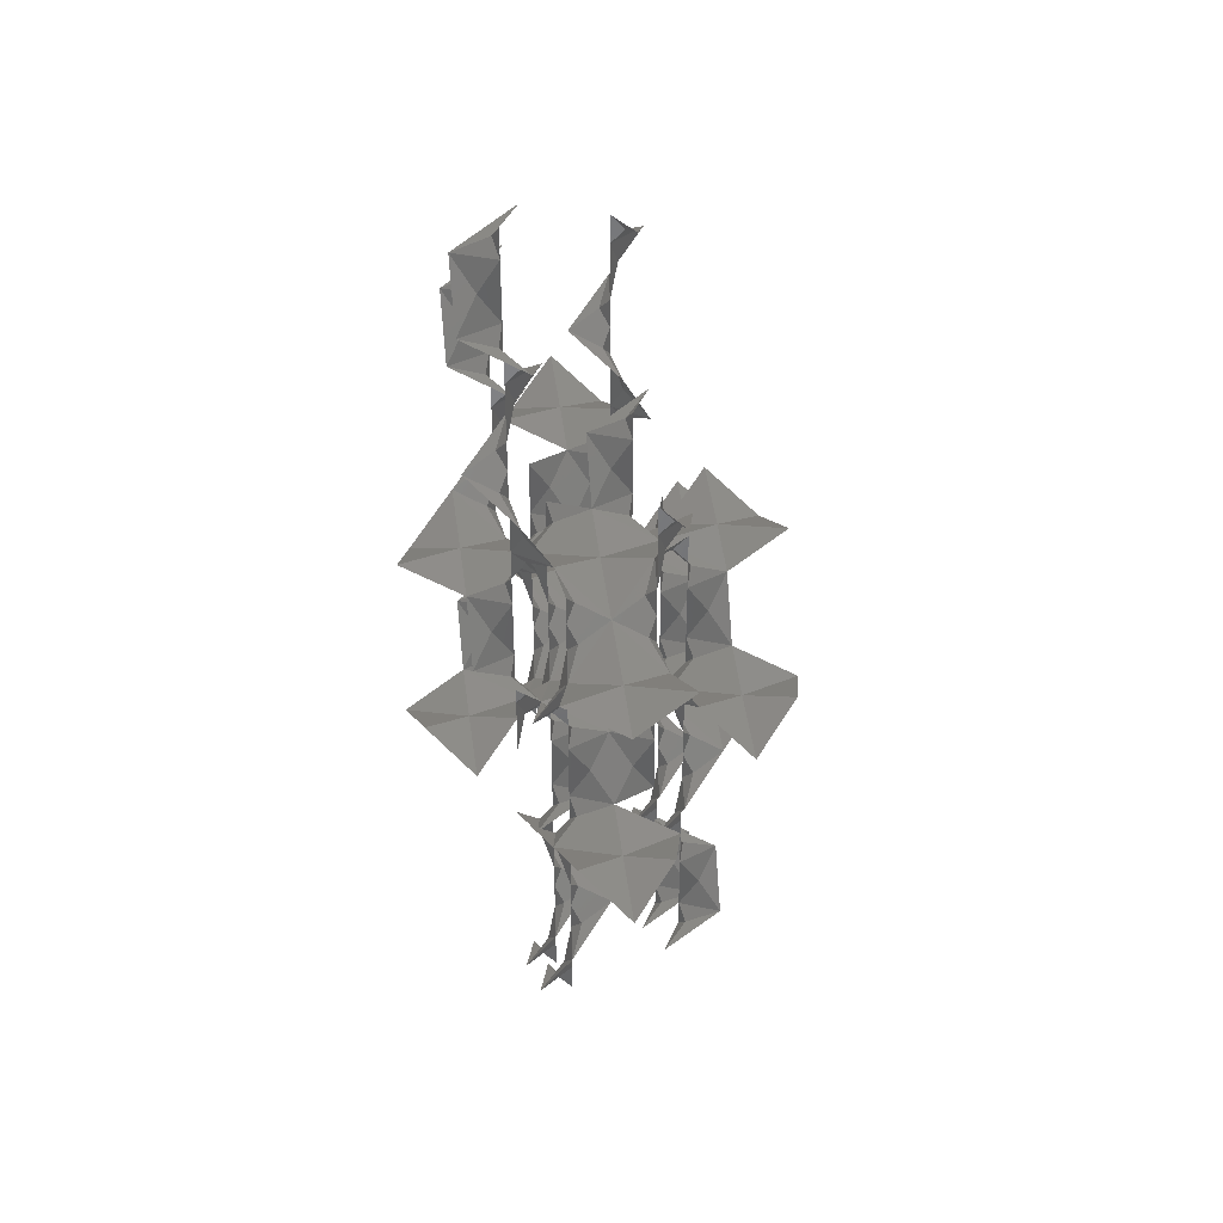
<metadata>
{"format":"stl","ext":"stl","renderer":"f3d","projection":"perspective","resolution":1024,"background":"white","views":[{"elev":40.3,"azim":-128.5,"up":"+Z"}]}
</metadata>
<code>
# stl→obj: 412 verts, 852 faces
v 0.2885 0.9995 1.734
v 2.462e-16 0.7496 1.3
v -1.731e-05 1.249 2.168
v 0.5771 0.9995 2.168
v 0.5771 0.9995 1.3
v 0.5049 1.187 2.384
v 0.8656 1.499 2.601
v 0.5771 0.9995 2.601
v 0.7754 1.031 2.818
v 1.082 0.6247 3.034
v 0.5771 0.9995 3.034
v 0.7213 0.7496 3.468
v 0.6492 0.3748 3.901
v 0.5771 0.9995 3.901
v 0.4508 0.8433 4.118
v 1.731e-05 0.9995 4.335
v 0.5771 0.9995 4.335
v 0.4508 1.156 4.552
v 0.6492 1.624 4.768
v 0.5771 0.9995 4.768
v 0.7213 1.249 5.202
v 1.082 1.374 5.635
v 0.5771 0.9995 5.635
v 0.7754 0.9683 5.852
v 0.8656 0.4998 6.069
v 0.5771 0.9995 6.069
v -0.2885 0.9995 1.734
v -0.5771 0.9995 1.3
v -0.5771 0.9995 2.168
v -0.5049 0.8121 1.084
v -0.8656 0.4998 0.867
v -0.5771 0.9995 0.867
v -0.7754 0.9683 0.6502
v -1.082 1.374 0.4335
v -0.5771 0.9995 0.4335
v -0.7213 1.249 5.551e-17
v -0.6492 1.624 -0.4335
v -0.5771 0.9995 -0.4335
v -0.4508 1.156 -0.6502
v 1.731e-05 0.9995 -0.867
v -0.5771 0.9995 -0.867
v -0.4508 0.8433 -1.084
v -0.6492 0.3748 -1.3
v -0.5771 0.9995 -1.3
v -0.7213 0.7496 -1.734
v -1.082 0.6247 -2.168
v -0.5771 0.9995 -2.168
v -0.7754 1.031 -2.384
v -0.8656 1.499 -2.601
v -0.5771 0.9995 -2.601
v 1.443 -7.993e-17 2.776e-17
v 1.731 0.2499 0.4335
v 1.731 -0.2499 -0.4335
v 1.154 -7.537e-17 -0.4335
v 1.154 -2.229e-17 0.4335
v 1.226 -0.1874 -0.6502
v 0.8656 -0.4998 -0.867
v 1.154 -1.019e-16 -0.867
v 0.9558 -0.03124 -1.084
v 0.6492 0.3748 -1.3
v 1.154 -1.285e-16 -1.3
v 1.01 0.2499 -1.734
v 1.082 0.6247 -2.168
v 1.154 -1.816e-16 -2.168
v 1.28 0.1562 -2.384
v 1.731 -1.593e-16 -2.601
v 1.154 -2.081e-16 -2.601
v 1.28 -0.1562 -2.818
v 1.082 -0.6247 -3.034
v 1.154 -2.346e-16 -3.034
v 1.01 -0.2499 -3.468
v 0.6492 -0.3748 -3.901
v 1.154 -2.877e-16 -3.901
v 0.9558 0.03124 -4.118
v 0.8656 0.4998 -4.335
v 1.154 -3.143e-16 -4.335
v 0.2885 2.999 5.202
v -1.731e-05 2.749 4.768
v 1.731e-05 3.248 5.635
v 0.5771 2.999 5.635
v 0.5771 2.999 4.768
v 0.5049 3.186 5.852
v 0.8656 3.498 6.069
v 0.5771 2.999 6.069
v 0.7754 3.03 6.286
v 1.082 2.624 6.502
v 0.5771 2.999 6.502
v 0.7213 2.749 6.936
v 0.6492 2.374 7.369
v 0.5771 2.999 7.369
v 0.4508 2.842 7.586
v 1.11e-15 2.999 7.803
v 0.5771 2.999 7.803
v 0.4508 3.155 8.02
v 0.6492 3.623 8.236
v 0.5771 2.999 8.236
v 0.7213 3.248 8.67
v 1.082 3.373 9.103
v 0.5771 2.999 9.103
v 0.7754 2.967 9.32
v 0.8656 2.499 9.537
v 0.5771 2.999 9.537
v 1.01 1.749 2.776e-17
v 1.082 1.374 0.4335
v 0.6492 1.624 -0.4335
v 1.154 1.999 -0.4335
v 1.154 1.999 0.4335
v 0.9558 2.03 -0.6502
v 0.8656 2.499 -0.867
v 1.154 1.999 -0.867
v 1.226 2.186 -1.084
v 1.731 2.249 -1.3
v 1.154 1.999 -1.3
v 1.443 1.999 -1.734
v 1.731 1.749 -2.168
v 1.154 1.999 -2.168
v 1.226 1.812 -2.384
v 0.8656 1.499 -2.601
v 1.154 1.999 -2.601
v 0.9558 1.968 -2.818
v 0.6492 2.374 -3.034
v 1.154 1.999 -3.034
v 1.01 2.249 -3.468
v 1.082 2.624 -3.901
v 1.154 1.999 -3.901
v 1.28 2.155 -4.118
v 1.731 1.999 -4.335
v 1.154 1.999 -4.335
v 1.01 0.2499 3.468
v 1.154 1.59e-16 3.034
v 1.154 2.121e-16 3.901
v 1.28 0.1562 2.818
v 1.731 1.593e-16 2.601
v 1.154 1.325e-16 2.601
v 1.28 -0.1562 2.384
v 1.082 -0.6247 2.168
v 1.154 1.059e-16 2.168
v 1.01 -0.2499 1.734
v 0.6492 -0.3748 1.3
v 1.154 5.283e-17 1.3
v 0.9558 0.03124 1.084
v 0.8656 0.4998 0.867
v 1.154 2.629e-17 0.867
v 1.226 0.1874 0.6502
v 1.154 -2.583e-19 0.4335
v 1.443 -6.891e-17 2.776e-17
v 1.154 -5.334e-17 -0.4335
v 1.154 -7.989e-17 -0.867
v -1.01 2.249 1.734
v -1.082 2.624 1.3
v -0.6492 2.374 2.168
v -1.154 1.999 2.168
v -1.154 1.999 1.3
v -0.9558 1.968 2.384
v -0.8656 1.499 2.601
v -1.154 1.999 2.601
v -1.226 1.812 2.818
v -1.731 1.749 3.034
v -1.154 1.999 3.034
v -1.443 1.999 3.468
v -1.731 2.249 3.901
v -1.154 1.999 3.901
v -1.226 2.186 4.118
v -0.8656 2.499 4.335
v -1.154 1.999 4.335
v -0.9558 2.03 4.552
v -0.6492 1.624 4.768
v -1.154 1.999 4.768
v -1.01 1.749 5.202
v -1.082 1.374 5.635
v -1.154 1.999 5.635
v -1.28 1.843 5.852
v -1.731 1.999 6.069
v -1.154 1.999 6.069
v -0.7213 2.749 1.734
v -0.5771 2.999 1.3
v -0.5771 2.999 2.168
v -0.7754 3.03 1.084
v -0.8656 3.498 0.867
v -0.5771 2.999 0.867
v -0.5049 3.186 0.6502
v 1.731e-05 3.248 0.4335
v -0.5771 2.999 0.4335
v -0.2885 2.999 5.551e-17
v -1.731e-05 2.749 -0.4335
v -0.5771 2.999 -0.4335
v -0.5049 2.811 -0.6502
v -0.8656 2.499 -0.867
v -0.5771 2.999 -0.867
v -0.7754 2.967 -1.084
v -1.082 3.373 -1.3
v -0.5771 2.999 -1.3
v -0.7213 3.248 -1.734
v -0.6492 3.623 -2.168
v -0.5771 2.999 -2.168
v -0.4508 3.155 -2.384
v 6.661e-16 2.999 -2.601
v -0.5771 2.999 -2.601
v 2.453 0.2499 3.468
v 2.38 0.6247 3.034
v 2.813 0.3748 3.901
v 2.308 2.765e-16 3.901
v 2.308 2.234e-16 3.034
v 2.507 -0.03124 4.118
v 2.597 -0.4998 4.335
v 2.308 3.03e-16 4.335
v 2.236 -0.1874 4.552
v 1.731 -0.2499 4.768
v 2.308 3.296e-16 4.768
v 2.02 3.099e-16 5.202
v 1.731 0.2499 5.635
v 2.308 3.827e-16 5.635
v 2.236 0.1874 5.852
v 2.597 0.4998 6.069
v 2.308 4.092e-16 6.069
v 2.507 0.03124 6.286
v 2.813 -0.3748 6.502
v 2.308 4.358e-16 6.502
v 2.453 -0.2499 6.936
v 2.38 -0.6247 7.369
v 2.308 4.888e-16 7.369
v 2.182 -0.1562 7.586
v 1.731 4.778e-16 7.803
v 2.308 5.154e-16 7.803
v 2.741 0.7496 3.468
v 2.885 0.9995 3.034
v 2.885 0.9995 3.901
v 2.687 1.031 2.818
v 2.597 1.499 2.601
v 2.885 0.9995 2.601
v 2.957 1.187 2.384
v 3.462 1.249 2.168
v 2.885 0.9995 2.168
v 3.174 0.9995 1.734
v 3.462 0.7496 1.3
v 2.885 0.9995 1.3
v 2.957 0.8121 1.084
v 2.597 0.4998 0.867
v 2.885 0.9995 0.867
v 2.687 0.9683 0.6502
v 2.38 1.374 0.4335
v 2.885 0.9995 0.4335
v 2.741 1.249 2.776e-17
v 2.813 1.624 -0.4335
v 2.885 0.9995 -0.4335
v 3.012 1.156 -0.6502
v 3.462 0.9995 -0.867
v 2.885 0.9995 -0.867
v 1.01 2.249 1.734
v 0.6492 2.374 2.168
v 1.082 2.624 1.3
v 1.154 1.999 1.3
v 1.154 1.999 2.168
v 1.28 2.155 1.084
v 1.731 1.999 0.867
v 1.154 1.999 0.867
v 1.28 1.843 0.6502
v 1.01 1.749 4.163e-17
v 0.7213 2.749 1.734
v 0.5771 2.999 2.168
v 0.5771 2.999 1.3
v 0.4508 2.842 2.384
v 8.882e-16 2.999 2.601
v 0.5771 2.999 2.601
v 0.4508 3.155 2.818
v 0.6492 3.623 3.034
v 0.5771 2.999 3.034
v 0.7213 3.248 3.468
v 1.082 3.373 3.901
v 0.5771 2.999 3.901
v 0.7754 2.967 4.118
v 0.8656 2.499 4.335
v 0.5771 2.999 4.335
v 0.5049 2.811 4.552
v 2.02 1.999 3.468
v 1.731 1.749 3.034
v 1.731 2.249 3.901
v 2.308 1.999 3.901
v 2.308 1.999 3.034
v 2.236 2.186 4.118
v 2.597 2.499 4.335
v 2.308 1.999 4.335
v 2.507 2.03 4.552
v 2.813 1.624 4.768
v 2.308 1.999 4.768
v 2.453 1.749 5.202
v 2.38 1.374 5.635
v 2.308 1.999 5.635
v 2.182 1.843 5.852
v 1.731 1.999 6.069
v 2.308 1.999 6.069
v 2.182 2.155 6.286
v 2.38 2.624 6.502
v 2.308 1.999 6.502
v 2.453 2.249 6.936
v 2.813 2.374 7.369
v 2.308 1.999 7.369
v 2.507 1.968 7.586
v 2.597 1.499 7.803
v 2.308 1.999 7.803
v 1.443 1.999 3.468
v 1.154 1.999 3.034
v 1.154 1.999 3.901
v 1.226 1.812 2.818
v 1.154 1.999 2.601
v 0.9558 1.968 2.384
v -8.656e-06 4.998e-06 1.084
v -1.731e-05 -0.9995 0.867
v -0.6492 -0.3748 1.3
v 0.5049 0.8121 1.084
v 0.5771 0.9995 0.867
v 3.462 4.998e-06 1.084
v 4.328 0.4998 0.867
v 4.112 -0.3748 1.3
v 3.462 -0.9995 0.867
v 2.813 -0.3748 1.3
v 1.731 0.9995 0.6502
v 2.236 0.1874 0.6502
v 2.308 6.653e-17 0.867
v 2.308 3.998e-17 0.4335
v 2.507 0.03124 1.084
v 2.308 9.307e-17 1.3
v 2.453 -0.2499 1.734
v 2.38 -0.6247 2.168
v 2.308 1.462e-16 2.168
v 2.182 -0.1562 2.384
v 2.308 1.727e-16 2.601
v 2.182 0.1562 2.818
v 2.308 1.992e-16 3.034
v 2.308 2.523e-16 3.901
v 2.308 2.789e-16 4.335
v 2.308 3.054e-16 4.768
v -8.656e-06 1.999 2.384
v -0.5049 1.187 2.384
v -0.5771 0.9995 2.601
v -0.7213 1.249 6.939e-17
v 0.7754 0.9683 0.6502
v 0.5771 0.9995 0.4335
v 1.731 0.9995 2.818
v 8.656e-06 -4.998e-06 4.118
v 0.8656 -0.4998 4.335
v 0 -0.7496 3.901
v -0.8656 -0.4998 4.335
v -0.6492 0.3748 3.901
v -0.7754 2.967 4.118
v -1.082 3.373 3.901
v -0.5771 2.999 3.901
v -0.5771 2.999 4.335
v -0.7213 3.248 3.468
v -0.6492 3.623 3.034
v -0.5771 2.999 3.034
v -0.4508 3.155 2.818
v -0.5771 2.999 2.601
v -0.4508 2.842 2.384
v -0.2885 2.999 2.776e-17
v -1.731 2.999 1.084
v -1.731 1.999 0.867
v -2.38 2.624 1.3
v -2.597 3.498 0.867
v -1.731 3.748 1.3
v 2.182 2.155 1.084
v 2.38 2.624 1.3
v 2.308 1.999 1.3
v 2.308 1.999 0.867
v 2.453 2.249 1.734
v 2.813 2.374 2.168
v 2.308 1.999 2.168
v 2.507 1.968 2.384
v 2.308 1.999 2.601
v 2.236 1.812 2.818
v -1.731 0.9995 2.818
v -1.082 0.6247 3.034
v -1.731 1.593e-16 2.601
v -2.38 0.6247 3.034
v -2.597 1.499 2.601
v 2.182 1.843 0.6502
v 2.308 1.999 0.4335
v -0.4508 1.156 4.552
v -0.5771 0.9995 4.335
v -0.5771 0.9995 4.768
v -0.4508 0.8433 4.118
v -0.5771 0.9995 3.901
v -0.7213 0.7496 3.468
v -0.5771 0.9995 3.034
v -0.7754 1.031 2.818
v 7.587e-16 1.999 4.552
v 1.731 -0.9995 2.384
v 2.597 -1.499 2.601
v 1.731 -1.749 2.168
v 0.8656 -1.499 2.601
v 0.9558 2.03 4.552
v 1.154 1.999 4.335
v 1.154 1.999 4.768
v 1.226 2.186 4.118
v 1.731 2.999 4.118
v 1.731 3.998 4.335
v 2.38 3.373 3.901
v 3.462 -4.998e-06 4.118
v 3.462 0.9995 4.335
v 4.112 0.3748 3.901
v 4.328 -0.4998 4.335
v 3.462 -0.7496 3.901
v 1.731 2.999 1.084
v 0.8656 3.498 0.867
v 1.731 3.748 1.3
v 2.597 3.498 0.867
v -0.5049 2.811 4.552
v -0.5771 2.999 4.768
v -1.731 2.999 4.118
v -2.597 2.499 4.335
v -2.38 3.373 3.901
v -1.731 3.998 4.335
f 1 2 3
f 1 3 4
f 1 4 5
f 1 5 2
f 6 3 7
f 6 7 8
f 6 8 4
f 6 4 3
f 9 7 10
f 9 10 11
f 9 11 8
f 9 8 7
f 12 10 13
f 12 13 14
f 12 14 11
f 12 11 10
f 15 13 16
f 15 16 17
f 15 17 14
f 15 14 13
f 18 16 19
f 18 19 20
f 18 20 17
f 18 17 16
f 21 19 22
f 21 22 23
f 21 23 20
f 21 20 19
f 24 22 25
f 24 25 26
f 24 26 23
f 24 23 22
f 27 3 2
f 27 2 28
f 27 28 29
f 27 29 3
f 30 2 31
f 30 31 32
f 30 32 28
f 30 28 2
f 33 31 34
f 33 34 35
f 33 35 32
f 33 32 31
f 36 34 37
f 36 37 38
f 36 38 35
f 36 35 34
f 39 37 40
f 39 40 41
f 39 41 38
f 39 38 37
f 42 40 43
f 42 43 44
f 42 44 41
f 42 41 40
f 45 43 46
f 45 46 47
f 45 47 44
f 45 44 43
f 48 46 49
f 48 49 50
f 48 50 47
f 48 47 46
f 51 52 53
f 51 53 54
f 51 54 55
f 51 55 52
f 56 53 57
f 56 57 58
f 56 58 54
f 56 54 53
f 59 57 60
f 59 60 61
f 59 61 58
f 59 58 57
f 62 60 63
f 62 63 64
f 62 64 61
f 62 61 60
f 65 63 66
f 65 66 67
f 65 67 64
f 65 64 63
f 68 66 69
f 68 69 70
f 68 70 67
f 68 67 66
f 71 69 72
f 71 72 73
f 71 73 70
f 71 70 69
f 74 72 75
f 74 75 76
f 74 76 73
f 74 73 72
f 77 78 79
f 77 79 80
f 77 80 81
f 77 81 78
f 82 79 83
f 82 83 84
f 82 84 80
f 82 80 79
f 85 83 86
f 85 86 87
f 85 87 84
f 85 84 83
f 88 86 89
f 88 89 90
f 88 90 87
f 88 87 86
f 91 89 92
f 91 92 93
f 91 93 90
f 91 90 89
f 94 92 95
f 94 95 96
f 94 96 93
f 94 93 92
f 97 95 98
f 97 98 99
f 97 99 96
f 97 96 95
f 100 98 101
f 100 101 102
f 100 102 99
f 100 99 98
f 103 104 105
f 103 105 106
f 103 106 107
f 103 107 104
f 108 105 109
f 108 109 110
f 108 110 106
f 108 106 105
f 111 109 112
f 111 112 113
f 111 113 110
f 111 110 109
f 114 112 115
f 114 115 116
f 114 116 113
f 114 113 112
f 117 115 118
f 117 118 119
f 117 119 116
f 117 116 115
f 120 118 121
f 120 121 122
f 120 122 119
f 120 119 118
f 123 121 124
f 123 124 125
f 123 125 122
f 123 122 121
f 126 124 127
f 126 127 128
f 126 128 125
f 126 125 124
f 129 13 10
f 129 10 130
f 129 130 131
f 129 131 13
f 132 10 133
f 132 133 134
f 132 134 130
f 132 130 10
f 135 133 136
f 135 136 137
f 135 137 134
f 135 134 133
f 138 136 139
f 138 139 140
f 138 140 137
f 138 137 136
f 141 139 142
f 141 142 143
f 141 143 140
f 141 140 139
f 144 142 52
f 144 52 145
f 144 145 143
f 144 143 142
f 146 52 53
f 146 53 147
f 146 147 145
f 146 145 52
f 56 53 57
f 56 57 148
f 56 148 147
f 56 147 53
f 149 150 151
f 149 151 152
f 149 152 153
f 149 153 150
f 154 151 155
f 154 155 156
f 154 156 152
f 154 152 151
f 157 155 158
f 157 158 159
f 157 159 156
f 157 156 155
f 160 158 161
f 160 161 162
f 160 162 159
f 160 159 158
f 163 161 164
f 163 164 165
f 163 165 162
f 163 162 161
f 166 164 167
f 166 167 168
f 166 168 165
f 166 165 164
f 169 167 170
f 169 170 171
f 169 171 168
f 169 168 167
f 172 170 173
f 172 173 174
f 172 174 171
f 172 171 170
f 175 151 150
f 175 150 176
f 175 176 177
f 175 177 151
f 178 150 179
f 178 179 180
f 178 180 176
f 178 176 150
f 181 179 182
f 181 182 183
f 181 183 180
f 181 180 179
f 184 182 185
f 184 185 186
f 184 186 183
f 184 183 182
f 187 185 188
f 187 188 189
f 187 189 186
f 187 186 185
f 190 188 191
f 190 191 192
f 190 192 189
f 190 189 188
f 193 191 194
f 193 194 195
f 193 195 192
f 193 192 191
f 196 194 197
f 196 197 198
f 196 198 195
f 196 195 194
f 199 200 201
f 199 201 202
f 199 202 203
f 199 203 200
f 204 201 205
f 204 205 206
f 204 206 202
f 204 202 201
f 207 205 208
f 207 208 209
f 207 209 206
f 207 206 205
f 210 208 211
f 210 211 212
f 210 212 209
f 210 209 208
f 213 211 214
f 213 214 215
f 213 215 212
f 213 212 211
f 216 214 217
f 216 217 218
f 216 218 215
f 216 215 214
f 219 217 220
f 219 220 221
f 219 221 218
f 219 218 217
f 222 220 223
f 222 223 224
f 222 224 221
f 222 221 220
f 225 201 200
f 225 200 226
f 225 226 227
f 225 227 201
f 228 200 229
f 228 229 230
f 228 230 226
f 228 226 200
f 231 229 232
f 231 232 233
f 231 233 230
f 231 230 229
f 234 232 235
f 234 235 236
f 234 236 233
f 234 233 232
f 237 235 238
f 237 238 239
f 237 239 236
f 237 236 235
f 240 238 241
f 240 241 242
f 240 242 239
f 240 239 238
f 243 241 244
f 243 244 245
f 243 245 242
f 243 242 241
f 246 244 247
f 246 247 248
f 246 248 245
f 246 245 244
f 249 250 251
f 249 251 252
f 249 252 253
f 249 253 250
f 254 251 255
f 254 255 256
f 254 256 252
f 254 252 251
f 257 255 104
f 257 104 107
f 257 107 256
f 257 256 255
f 258 104 105
f 258 105 106
f 258 106 107
f 258 107 104
f 108 105 109
f 108 109 110
f 108 110 106
f 108 106 105
f 111 109 112
f 111 112 113
f 111 113 110
f 111 110 109
f 114 112 115
f 114 115 116
f 114 116 113
f 114 113 112
f 117 115 118
f 117 118 119
f 117 119 116
f 117 116 115
f 259 251 250
f 259 250 260
f 259 260 261
f 259 261 251
f 262 250 263
f 262 263 264
f 262 264 260
f 262 260 250
f 265 263 266
f 265 266 267
f 265 267 264
f 265 264 263
f 268 266 269
f 268 269 270
f 268 270 267
f 268 267 266
f 271 269 272
f 271 272 273
f 271 273 270
f 271 270 269
f 274 272 78
f 274 78 81
f 274 81 273
f 274 273 272
f 77 78 79
f 77 79 80
f 77 80 81
f 77 81 78
f 82 79 83
f 82 83 84
f 82 84 80
f 82 80 79
f 275 276 277
f 275 277 278
f 275 278 279
f 275 279 276
f 280 277 281
f 280 281 282
f 280 282 278
f 280 278 277
f 283 281 284
f 283 284 285
f 283 285 282
f 283 282 281
f 286 284 287
f 286 287 288
f 286 288 285
f 286 285 284
f 289 287 290
f 289 290 291
f 289 291 288
f 289 288 287
f 292 290 293
f 292 293 294
f 292 294 291
f 292 291 290
f 295 293 296
f 295 296 297
f 295 297 294
f 295 294 293
f 298 296 299
f 298 299 300
f 298 300 297
f 298 297 296
f 301 277 276
f 301 276 302
f 301 302 303
f 301 303 277
f 304 276 7
f 304 7 305
f 304 305 302
f 304 302 276
f 306 7 250
f 306 250 253
f 306 253 305
f 306 305 7
f 249 250 251
f 249 251 252
f 249 252 253
f 249 253 250
f 254 251 255
f 254 255 256
f 254 256 252
f 254 252 251
f 257 255 104
f 257 104 107
f 257 107 256
f 257 256 255
f 103 104 105
f 103 105 106
f 103 106 107
f 103 107 104
f 108 105 109
f 108 109 110
f 108 110 106
f 108 106 105
f 307 2 142
f 307 142 139
f 307 139 308
f 307 308 309
f 307 309 31
f 307 31 2
f 310 142 2
f 310 2 5
f 310 5 311
f 310 311 142
f 1 2 3
f 1 3 4
f 1 4 5
f 1 5 2
f 6 3 7
f 6 7 8
f 6 8 4
f 6 4 3
f 9 7 10
f 9 10 11
f 9 11 8
f 9 8 7
f 12 10 13
f 12 13 14
f 12 14 11
f 12 11 10
f 15 13 16
f 15 16 17
f 15 17 14
f 15 14 13
f 18 16 19
f 18 19 20
f 18 20 17
f 18 17 16
f 21 19 22
f 21 22 23
f 21 23 20
f 21 20 19
f 312 238 235
f 312 235 313
f 312 313 314
f 312 314 315
f 312 315 316
f 312 316 238
f 317 52 142
f 317 142 104
f 317 104 255
f 317 255 241
f 317 241 238
f 317 238 52
f 318 52 238
f 318 238 319
f 318 319 320
f 318 320 52
f 321 238 316
f 321 316 322
f 321 322 319
f 321 319 238
f 323 316 324
f 323 324 325
f 323 325 322
f 323 322 316
f 326 324 133
f 326 133 327
f 326 327 325
f 326 325 324
f 328 133 200
f 328 200 329
f 328 329 327
f 328 327 133
f 199 200 201
f 199 201 330
f 199 330 329
f 199 329 200
f 204 201 205
f 204 205 331
f 204 331 330
f 204 330 201
f 207 205 208
f 207 208 332
f 207 332 331
f 207 331 205
f 333 3 155
f 333 155 151
f 333 151 263
f 333 263 250
f 333 250 7
f 333 7 3
f 334 155 3
f 334 3 29
f 334 29 335
f 334 335 155
f 27 3 2
f 27 2 28
f 27 28 29
f 27 29 3
f 30 2 31
f 30 31 32
f 30 32 28
f 30 28 2
f 33 31 34
f 33 34 35
f 33 35 32
f 33 32 31
f 336 34 37
f 336 37 38
f 336 38 35
f 336 35 34
f 39 37 40
f 39 40 41
f 39 41 38
f 39 38 37
f 42 40 43
f 42 43 44
f 42 44 41
f 42 41 40
f 45 43 46
f 45 46 47
f 45 47 44
f 45 44 43
f 337 104 142
f 337 142 311
f 337 311 338
f 337 338 104
f 310 142 2
f 310 2 5
f 310 5 311
f 310 311 142
f 1 2 3
f 1 3 4
f 1 4 5
f 1 5 2
f 6 3 7
f 6 7 8
f 6 8 4
f 6 4 3
f 9 7 10
f 9 10 11
f 9 11 8
f 9 8 7
f 12 10 13
f 12 13 14
f 12 14 11
f 12 11 10
f 15 13 16
f 15 16 17
f 15 17 14
f 15 14 13
f 18 16 19
f 18 19 20
f 18 20 17
f 18 17 16
f 339 133 10
f 339 10 7
f 339 7 276
f 339 276 229
f 339 229 200
f 339 200 133
f 340 13 341
f 340 341 342
f 340 342 343
f 340 343 344
f 340 344 16
f 340 16 13
f 345 164 346
f 345 346 347
f 345 347 348
f 345 348 164
f 349 346 350
f 349 350 351
f 349 351 347
f 349 347 346
f 352 350 263
f 352 263 353
f 352 353 351
f 352 351 350
f 354 263 151
f 354 151 177
f 354 177 353
f 354 353 263
f 175 151 150
f 175 150 176
f 175 176 177
f 175 177 151
f 178 150 179
f 178 179 180
f 178 180 176
f 178 176 150
f 181 179 182
f 181 182 183
f 181 183 180
f 181 180 179
f 355 182 185
f 355 185 186
f 355 186 183
f 355 183 182
f 356 150 357
f 356 357 358
f 356 358 359
f 356 359 360
f 356 360 179
f 356 179 150
f 361 255 362
f 361 362 363
f 361 363 364
f 361 364 255
f 365 362 366
f 365 366 367
f 365 367 363
f 365 363 362
f 368 366 229
f 368 229 369
f 368 369 367
f 368 367 366
f 370 229 276
f 370 276 279
f 370 279 369
f 370 369 229
f 275 276 277
f 275 277 278
f 275 278 279
f 275 279 276
f 280 277 281
f 280 281 282
f 280 282 278
f 280 278 277
f 283 281 284
f 283 284 285
f 283 285 282
f 283 282 281
f 286 284 287
f 286 287 288
f 286 288 285
f 286 285 284
f 371 155 372
f 371 372 373
f 371 373 374
f 371 374 375
f 371 375 158
f 371 158 155
f 376 241 255
f 376 255 364
f 376 364 377
f 376 377 241
f 361 255 362
f 361 362 363
f 361 363 364
f 361 364 255
f 365 362 366
f 365 366 367
f 365 367 363
f 365 363 362
f 368 366 229
f 368 229 369
f 368 369 367
f 368 367 366
f 370 229 276
f 370 276 279
f 370 279 369
f 370 369 229
f 275 276 277
f 275 277 278
f 275 278 279
f 275 279 276
f 280 277 281
f 280 281 282
f 280 282 278
f 280 278 277
f 283 281 284
f 283 284 285
f 283 285 282
f 283 282 281
f 378 167 16
f 378 16 379
f 378 379 380
f 378 380 167
f 381 16 344
f 381 344 382
f 381 382 379
f 381 379 16
f 383 344 372
f 383 372 384
f 383 384 382
f 383 382 344
f 385 372 155
f 385 155 335
f 385 335 384
f 385 384 372
f 334 155 3
f 334 3 29
f 334 29 335
f 334 335 155
f 27 3 2
f 27 2 28
f 27 28 29
f 27 29 3
f 30 2 31
f 30 31 32
f 30 32 28
f 30 28 2
f 33 31 34
f 33 34 35
f 33 35 32
f 33 32 31
f 386 16 167
f 386 167 164
f 386 164 78
f 386 78 272
f 386 272 19
f 386 19 16
f 387 133 324
f 387 324 388
f 387 388 389
f 387 389 390
f 387 390 136
f 387 136 133
f 391 19 272
f 391 272 392
f 391 392 393
f 391 393 19
f 394 272 277
f 394 277 303
f 394 303 392
f 394 392 272
f 301 277 276
f 301 276 302
f 301 302 303
f 301 303 277
f 304 276 7
f 304 7 305
f 304 305 302
f 304 302 276
f 306 7 250
f 306 250 253
f 306 253 305
f 306 305 7
f 249 250 251
f 249 251 252
f 249 252 253
f 249 253 250
f 254 251 255
f 254 255 256
f 254 256 252
f 254 252 251
f 257 255 104
f 257 104 107
f 257 107 256
f 257 256 255
f 395 272 269
f 395 269 396
f 395 396 397
f 395 397 281
f 395 281 277
f 395 277 272
f 398 201 399
f 398 399 400
f 398 400 401
f 398 401 402
f 398 402 205
f 398 205 201
f 403 255 251
f 403 251 404
f 403 404 405
f 403 405 406
f 403 406 362
f 403 362 255
f 407 78 164
f 407 164 348
f 407 348 408
f 407 408 78
f 345 164 346
f 345 346 347
f 345 347 348
f 345 348 164
f 349 346 350
f 349 350 351
f 349 351 347
f 349 347 346
f 352 350 263
f 352 263 353
f 352 353 351
f 352 351 350
f 354 263 151
f 354 151 177
f 354 177 353
f 354 353 263
f 175 151 150
f 175 150 176
f 175 176 177
f 175 177 151
f 178 150 179
f 178 179 180
f 178 180 176
f 178 176 150
f 181 179 182
f 181 182 183
f 181 183 180
f 181 180 179
f 409 164 161
f 409 161 410
f 409 410 411
f 409 411 412
f 409 412 346
f 409 346 164

</code>
